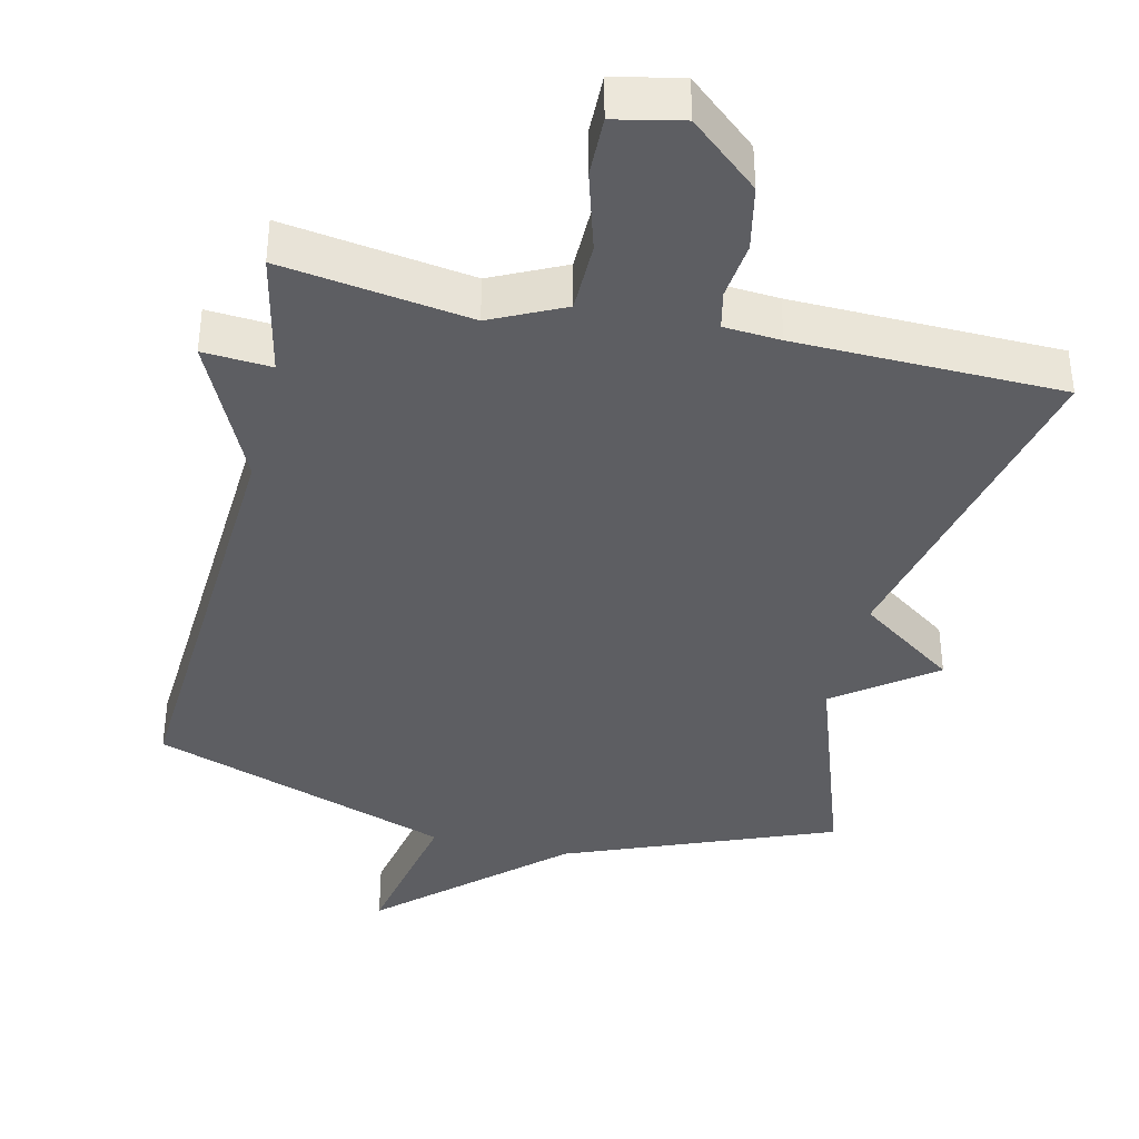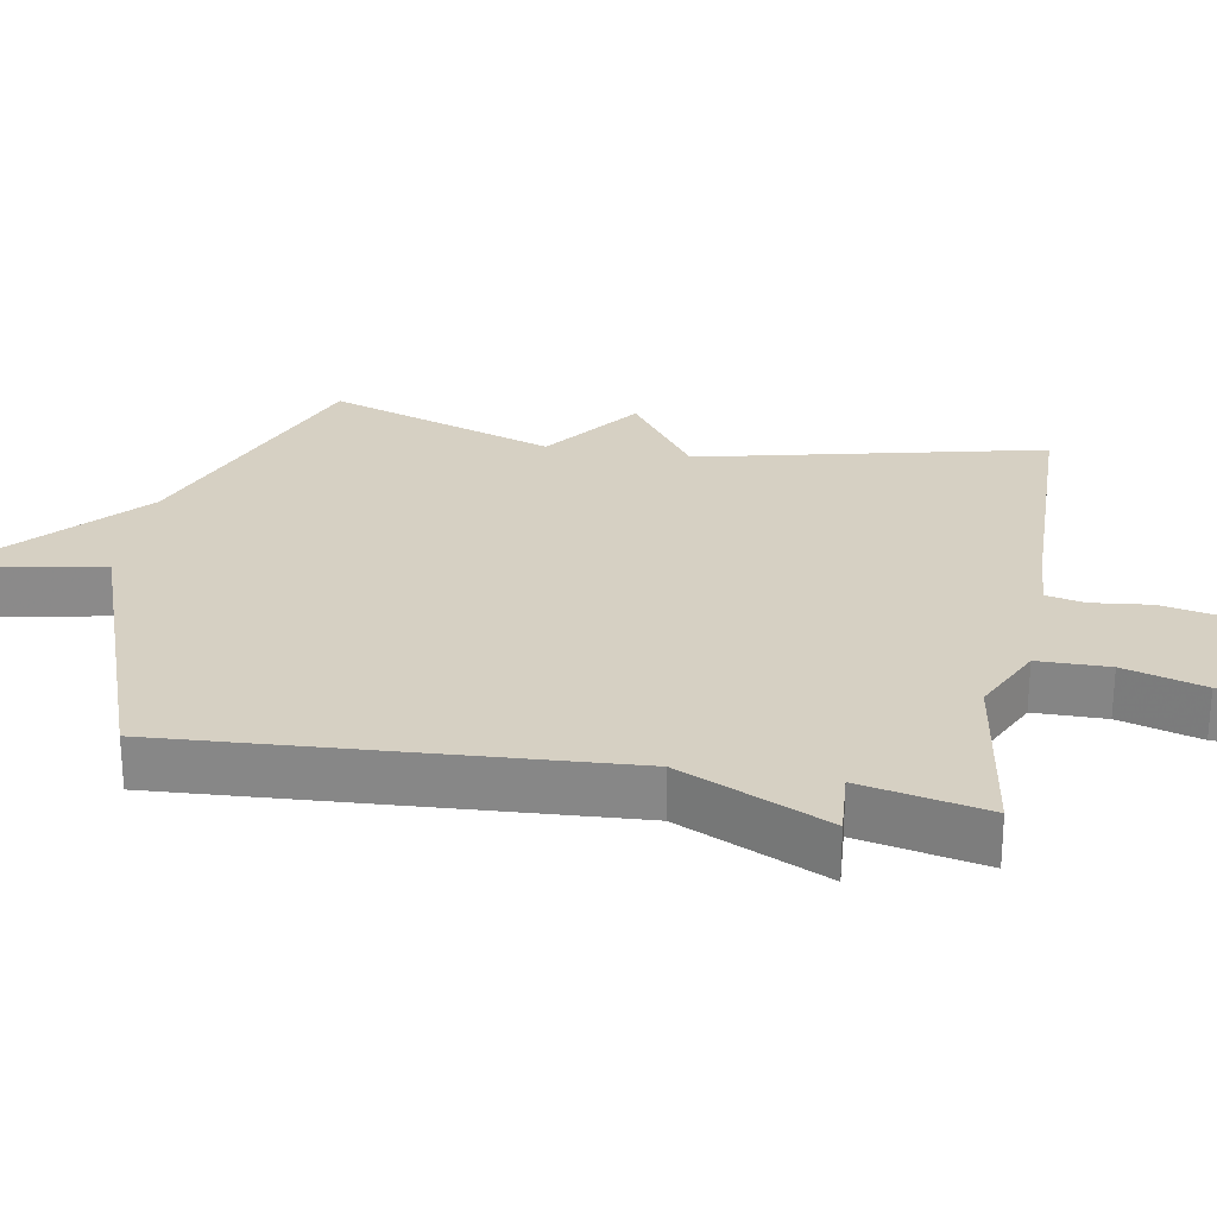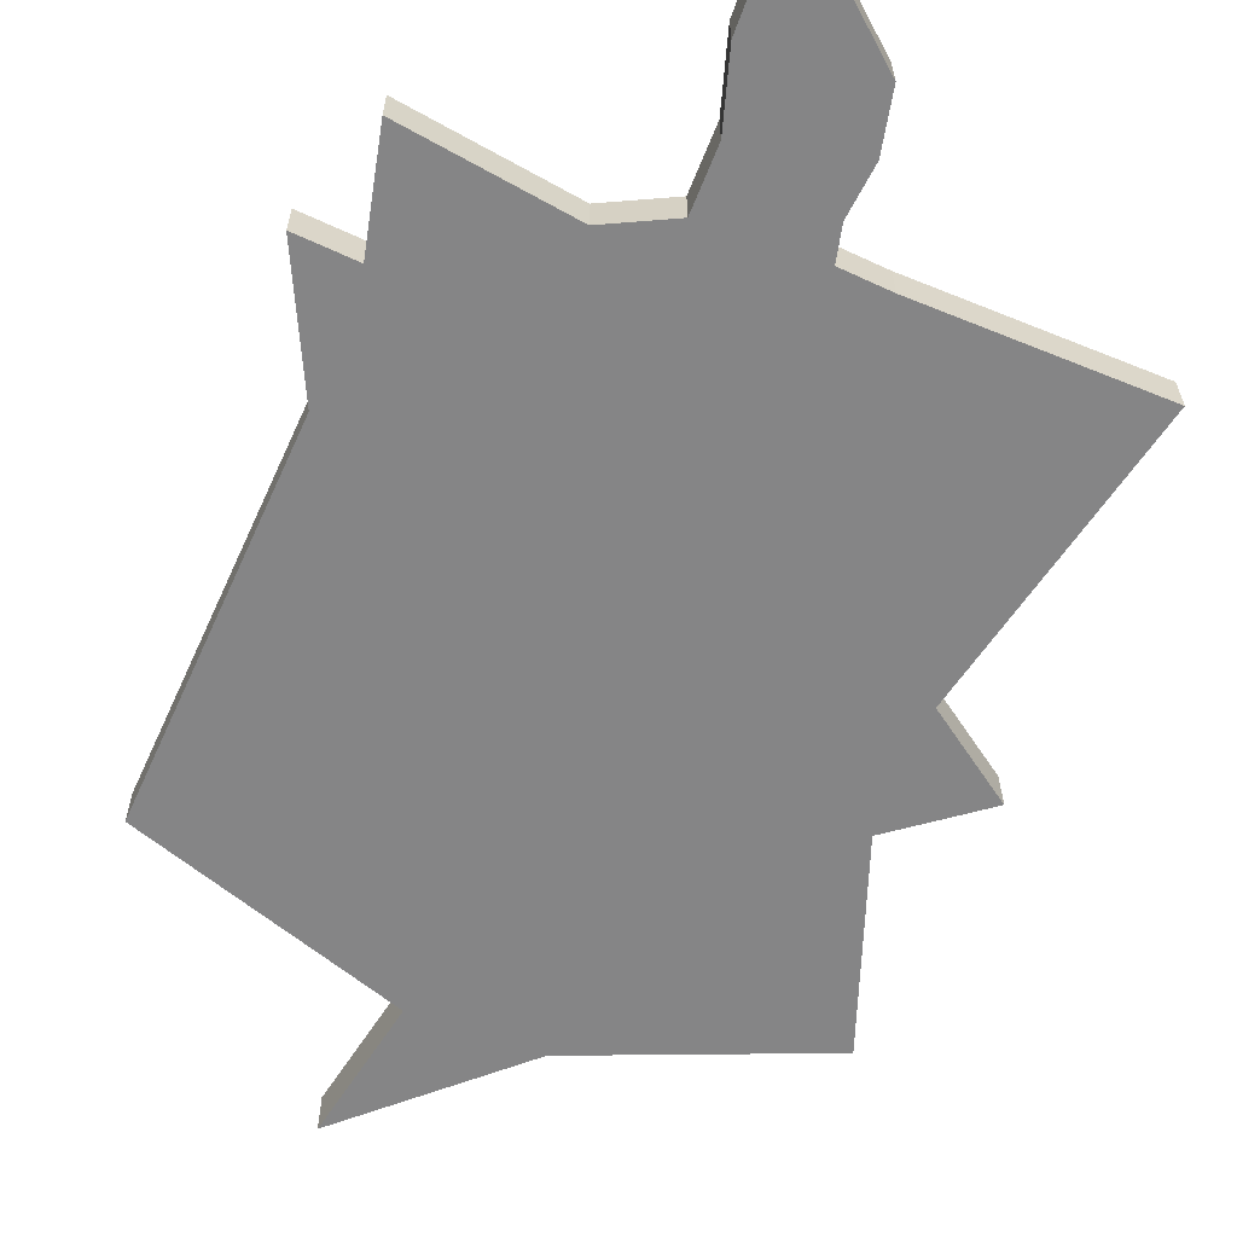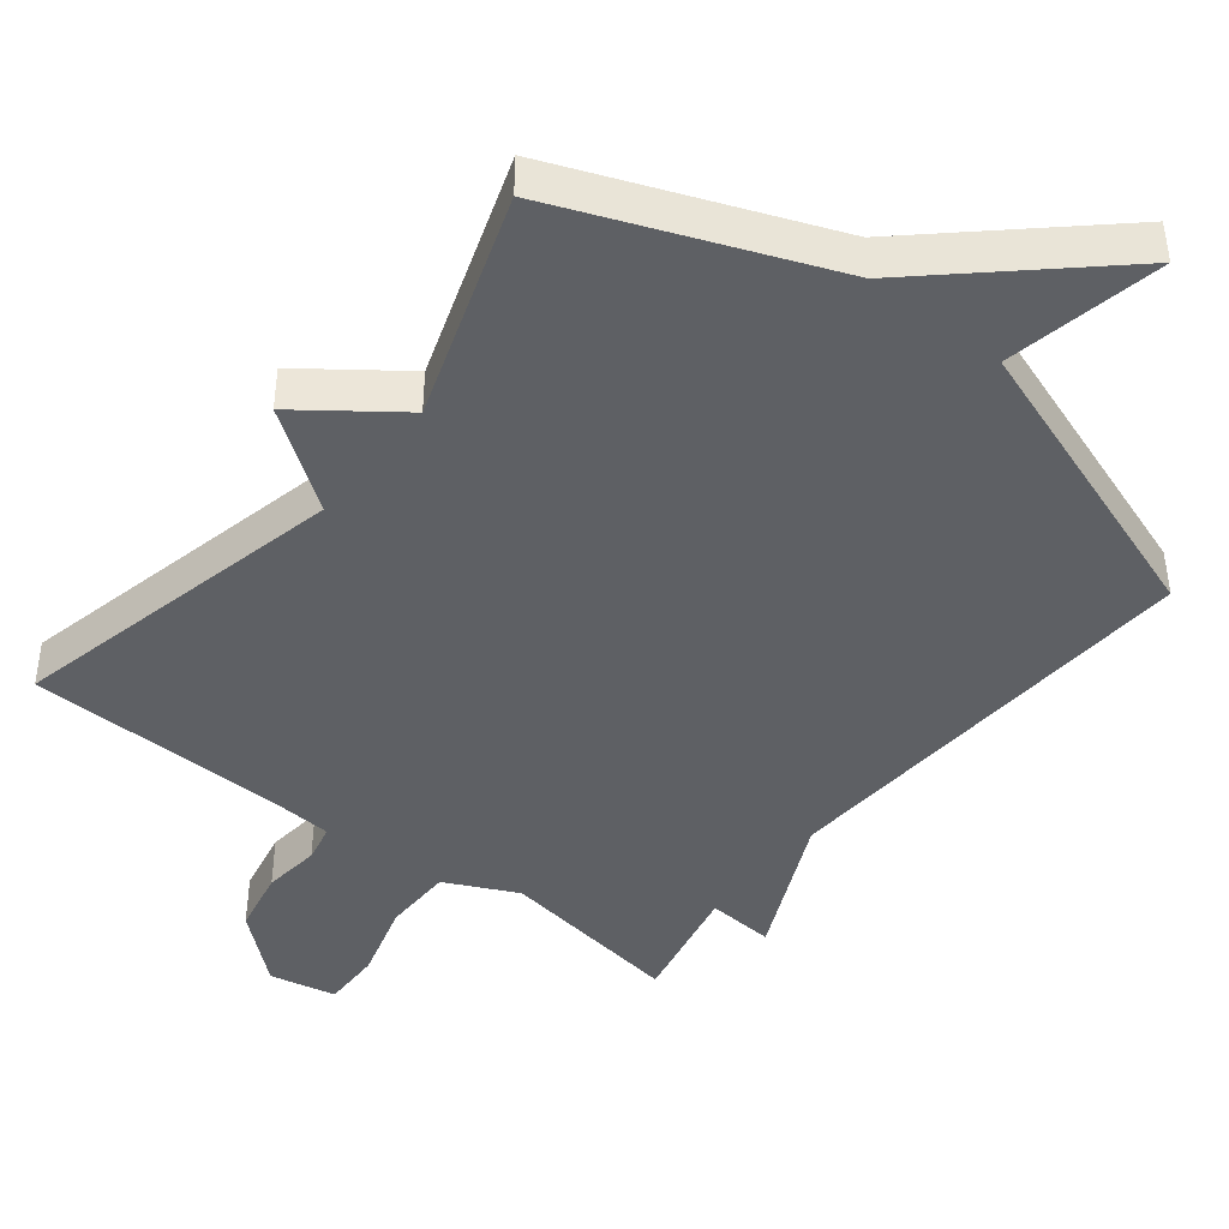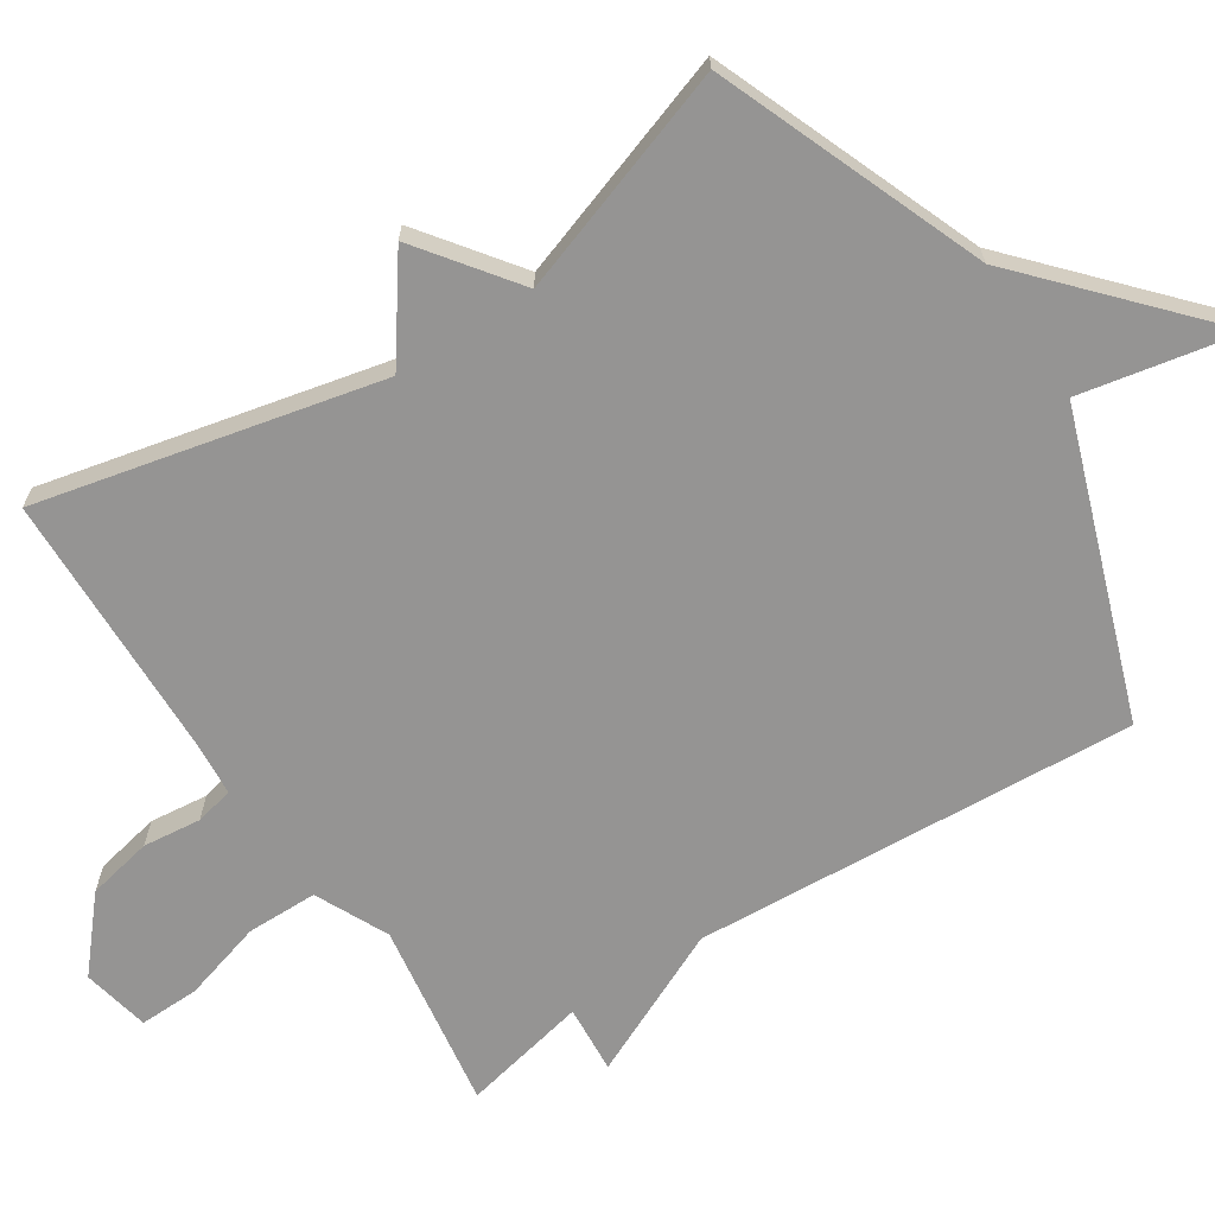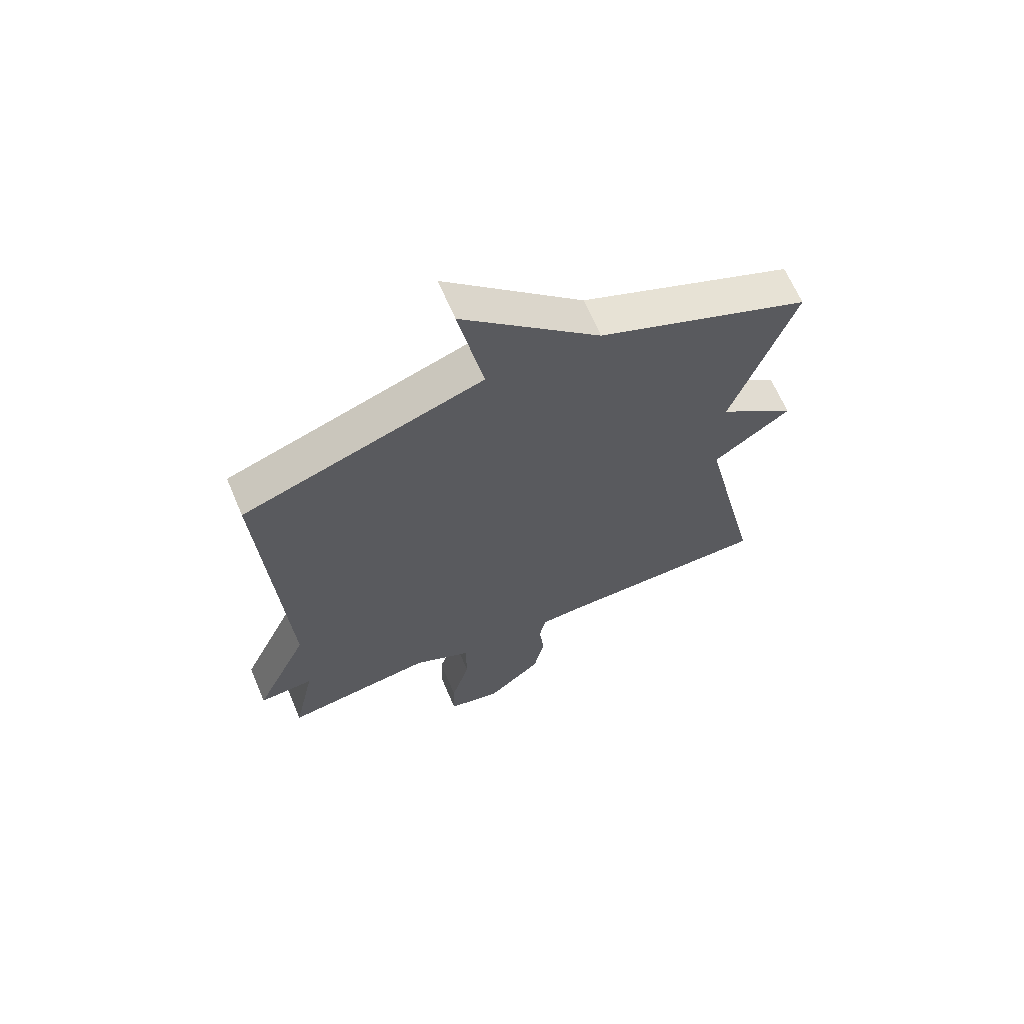
<metadata>
{"format":"obj","ext":"obj","renderer":"f3d","projection":"perspective","resolution":1024,"background":"white","views":[{"elev":-38.6,"azim":166.9,"up":"+Y"},{"elev":26.5,"azim":100.0,"up":"+Y"},{"elev":-61.9,"azim":159.0,"up":"+Y"},{"elev":-43.1,"azim":-38.3,"up":"+Y"},{"elev":-67.1,"azim":-57.0,"up":"+Y"},{"elev":65.6,"azim":156.9,"up":"+Z"}]}
</metadata>
<code>
v 0.5 0.07 0.5
v 0.462 0.07 -0.123
v 0.558 0.07 -0.33
v 0.462 0.07 -0.323
v 0.5 0.07 -0.5
v 0.236 0.07 -0.46
v 0.134 0.07 -0.509
v 0.133 0.07 -0.609
v 0.166 0.07 -0.722
v 0.168 0.07 -0.807
v 0.073 0.07 -0.827
v -0.024 0.07 -0.743
v -0.043 0.07 -0.651
v -0.034 0.07 -0.569
v -0.046 0.07 -0.515
v -0.126 0.07 -0.509
v -0.5 0.07 -0.5
v -0.391 0.07 -0.019
v -0.528 0.07 0.079
v -0.391 0.07 0.181
v -0.5 0.07 0.5
v -0.124 0.07 0.649
v 0.12 0.07 0.871
v 0.076 0.07 0.649
v 0.5 0 0.5
v 0.462 0 -0.123
v 0.558 0 -0.33
v 0.462 0 -0.323
v 0.5 0 -0.5
v 0.236 0 -0.46
v 0.134 0 -0.509
v 0.133 0 -0.609
v 0.166 0 -0.722
v 0.168 0 -0.807
v 0.073 0 -0.827
v -0.024 0 -0.743
v -0.043 0 -0.651
v -0.034 0 -0.569
v -0.046 0 -0.515
v -0.126 0 -0.509
v -0.5 0 -0.5
v -0.391 0 -0.019
v -0.528 0 0.079
v -0.391 0 0.181
v -0.5 0 0.5
v -0.124 0 0.649
v 0.12 0 0.871
v 0.076 0 0.649
f 22 23 24
f 24 1 2
f 22 24 2
f 21 22 2
f 20 21 2
f 2 3 4
f 20 2 4
f 19 20 4
f 18 19 4
f 16 17 18 4
f 15 16 4
f 14 15 4
f 12 13 14
f 11 12 14
f 10 11 14
f 9 10 14
f 8 9 14
f 7 8 14
f 6 7 14 4
f 4 5 6
f 48 47 46
f 26 25 48
f 26 48 46
f 26 46 45
f 26 45 44
f 28 27 26
f 28 26 44
f 28 44 43
f 28 43 42
f 28 42 41 40
f 28 40 39
f 28 39 38
f 38 37 36
f 38 36 35
f 38 35 34
f 38 34 33
f 38 33 32
f 38 32 31
f 28 38 31 30
f 30 29 28
f 1 25 26 2
f 2 26 27 3
f 3 27 28 4
f 4 28 29 5
f 5 29 30 6
f 6 30 31 7
f 7 31 32 8
f 8 32 33 9
f 9 33 34 10
f 10 34 35 11
f 11 35 36 12
f 12 36 37 13
f 13 37 38 14
f 14 38 39 15
f 15 39 40 16
f 16 40 41 17
f 17 41 42 18
f 18 42 43 19
f 19 43 44 20
f 20 44 45 21
f 21 45 46 22
f 22 46 47 23
f 23 47 48 24
f 24 48 25 1

</code>
